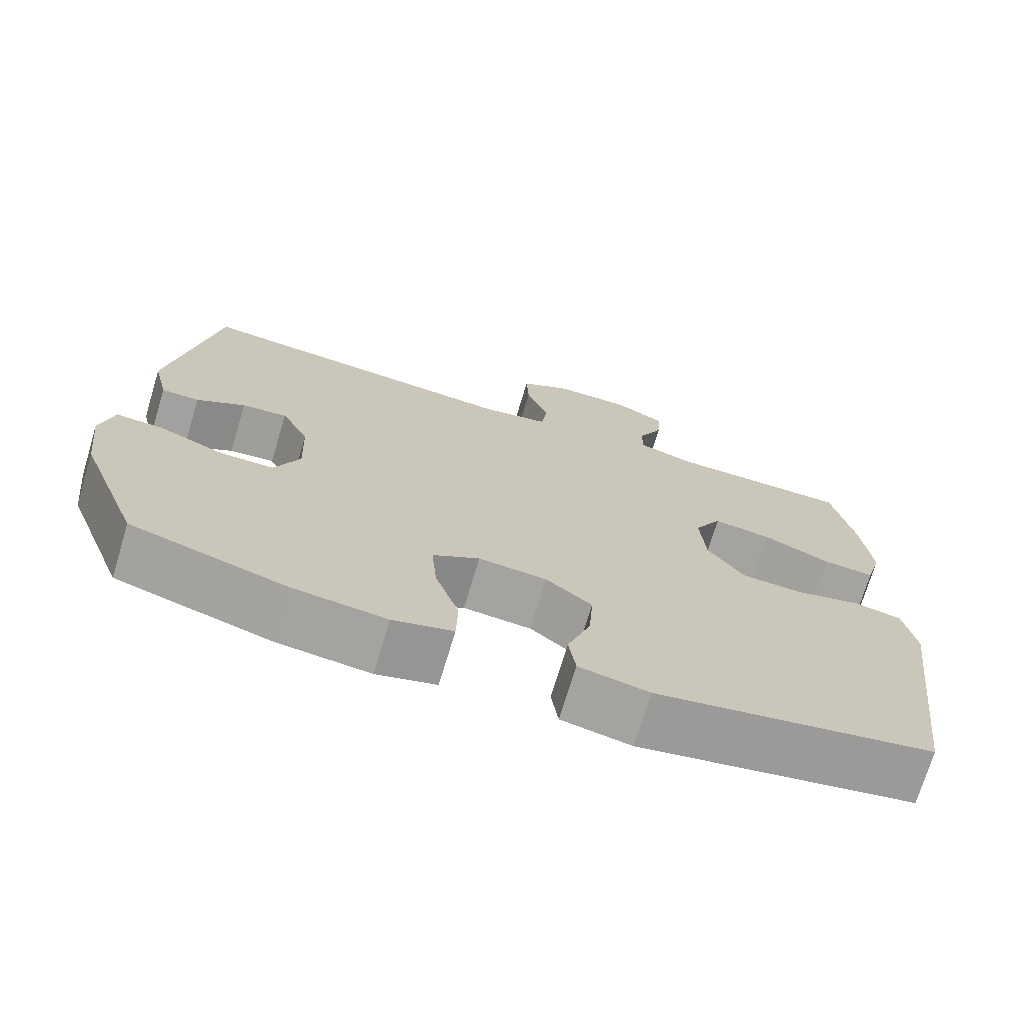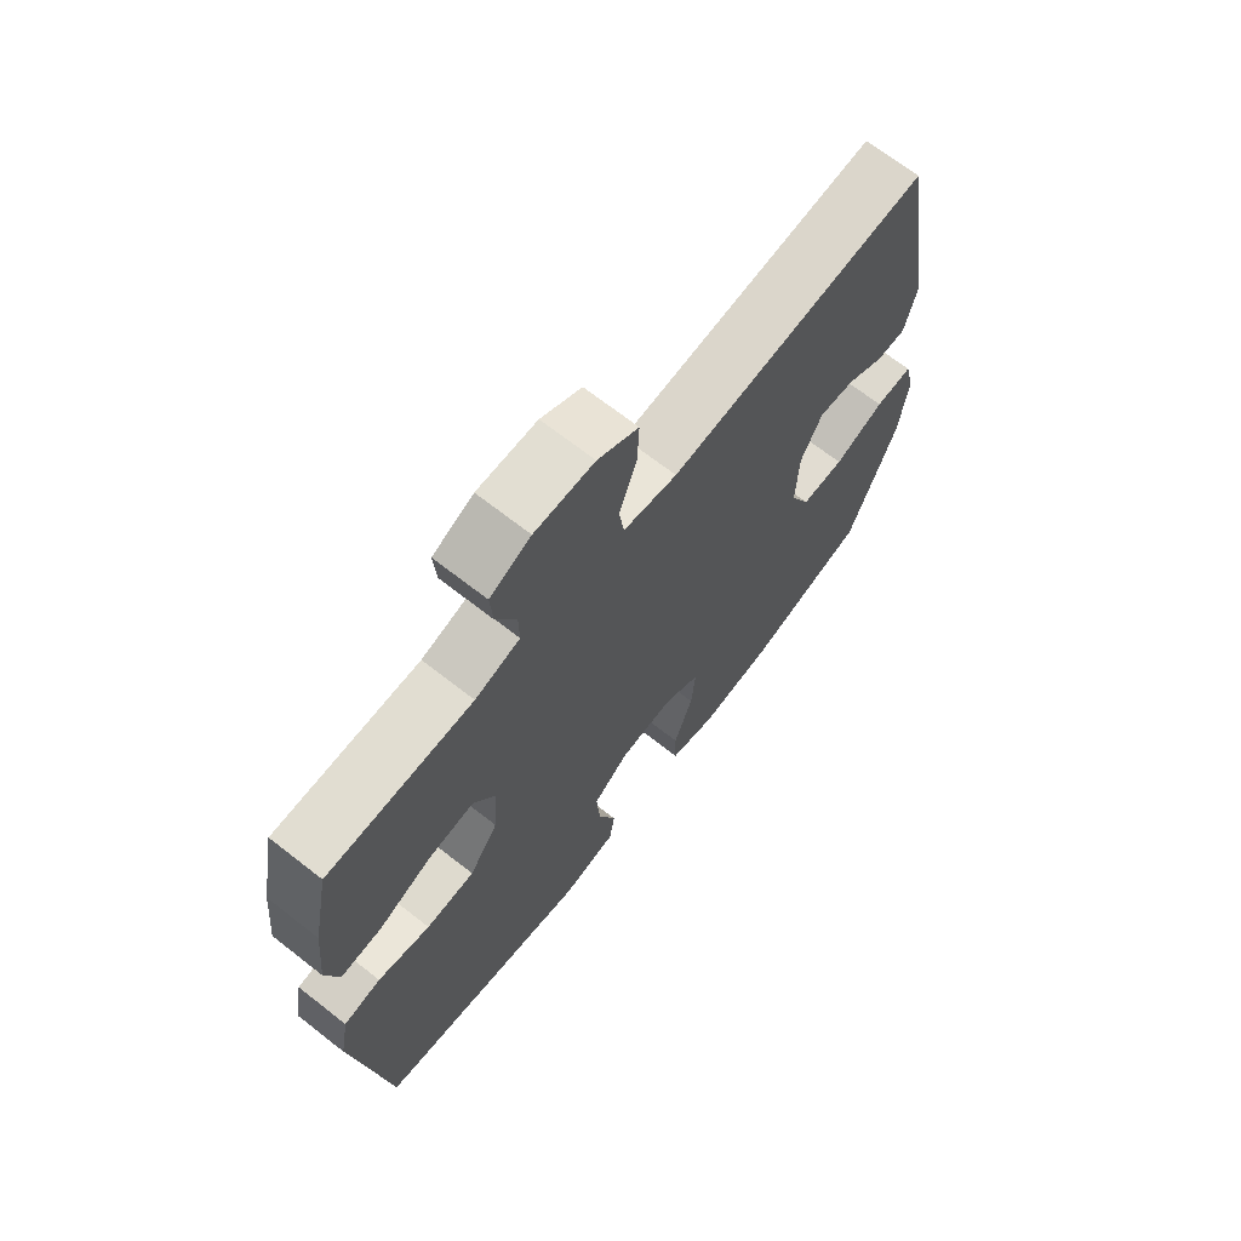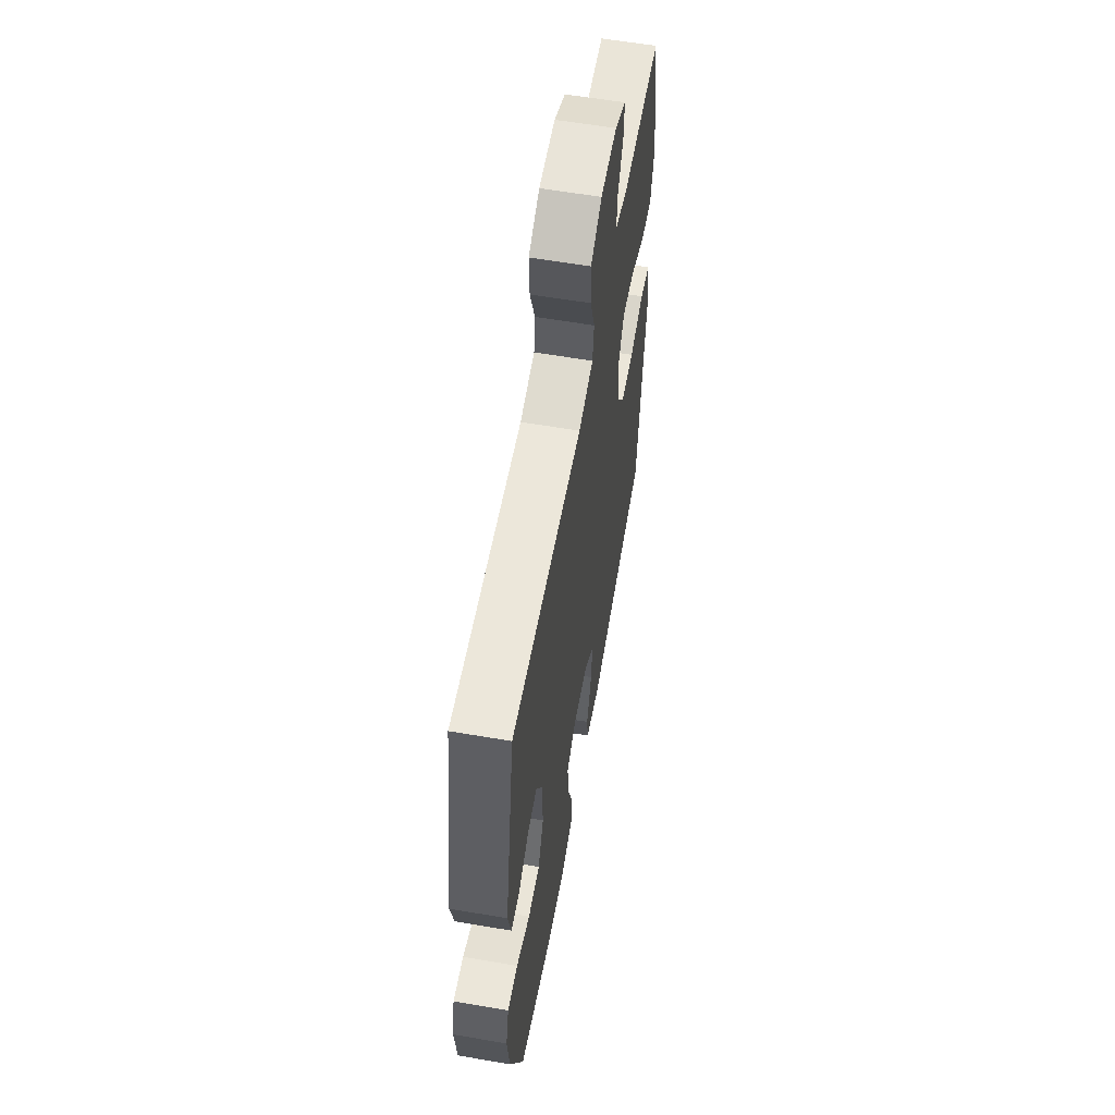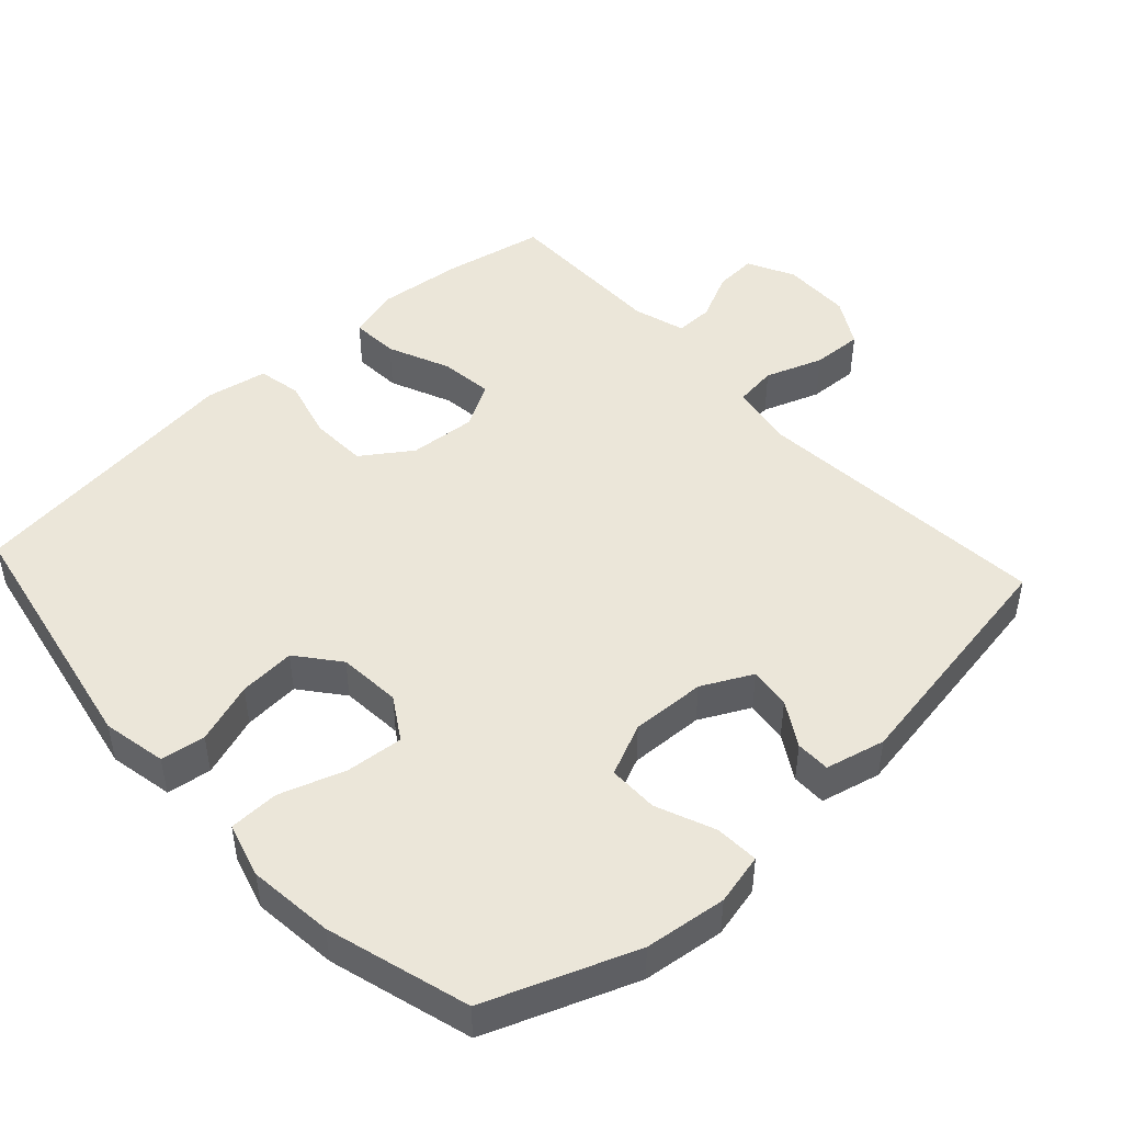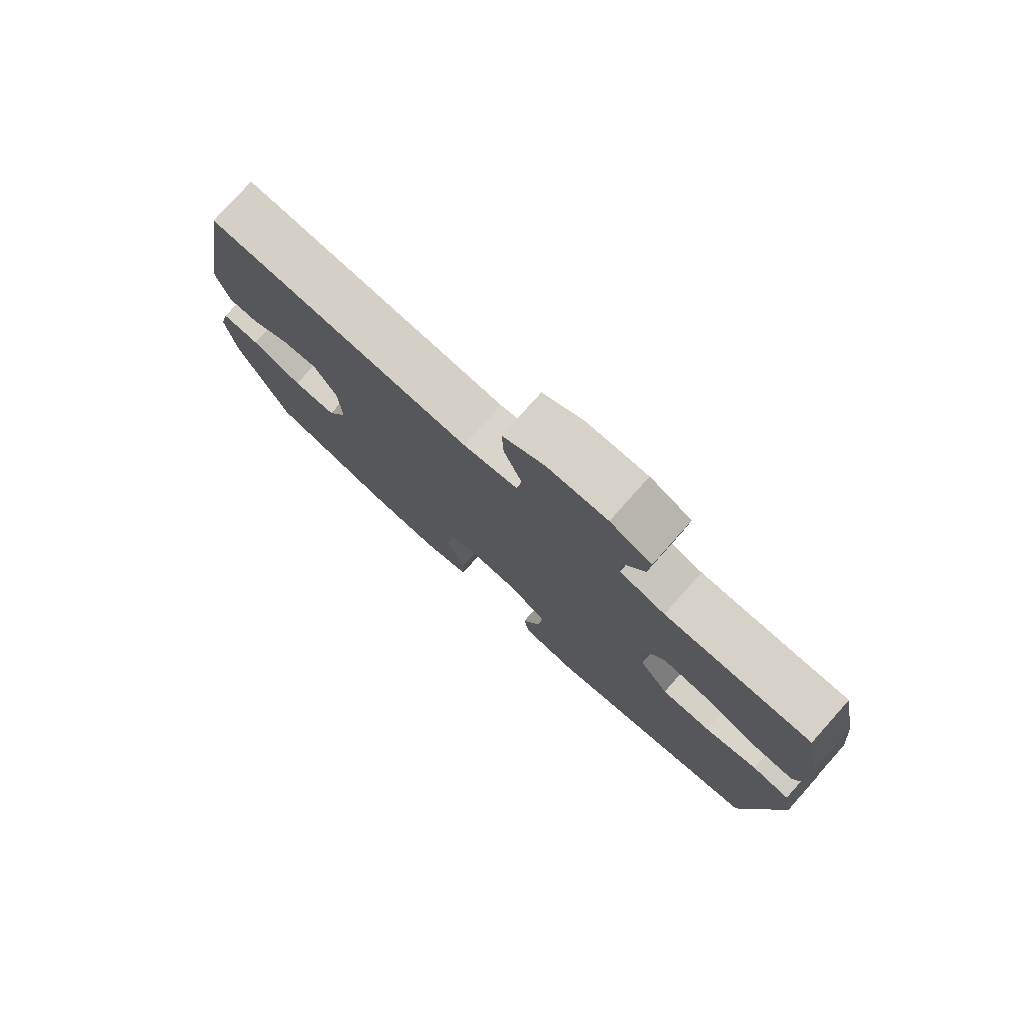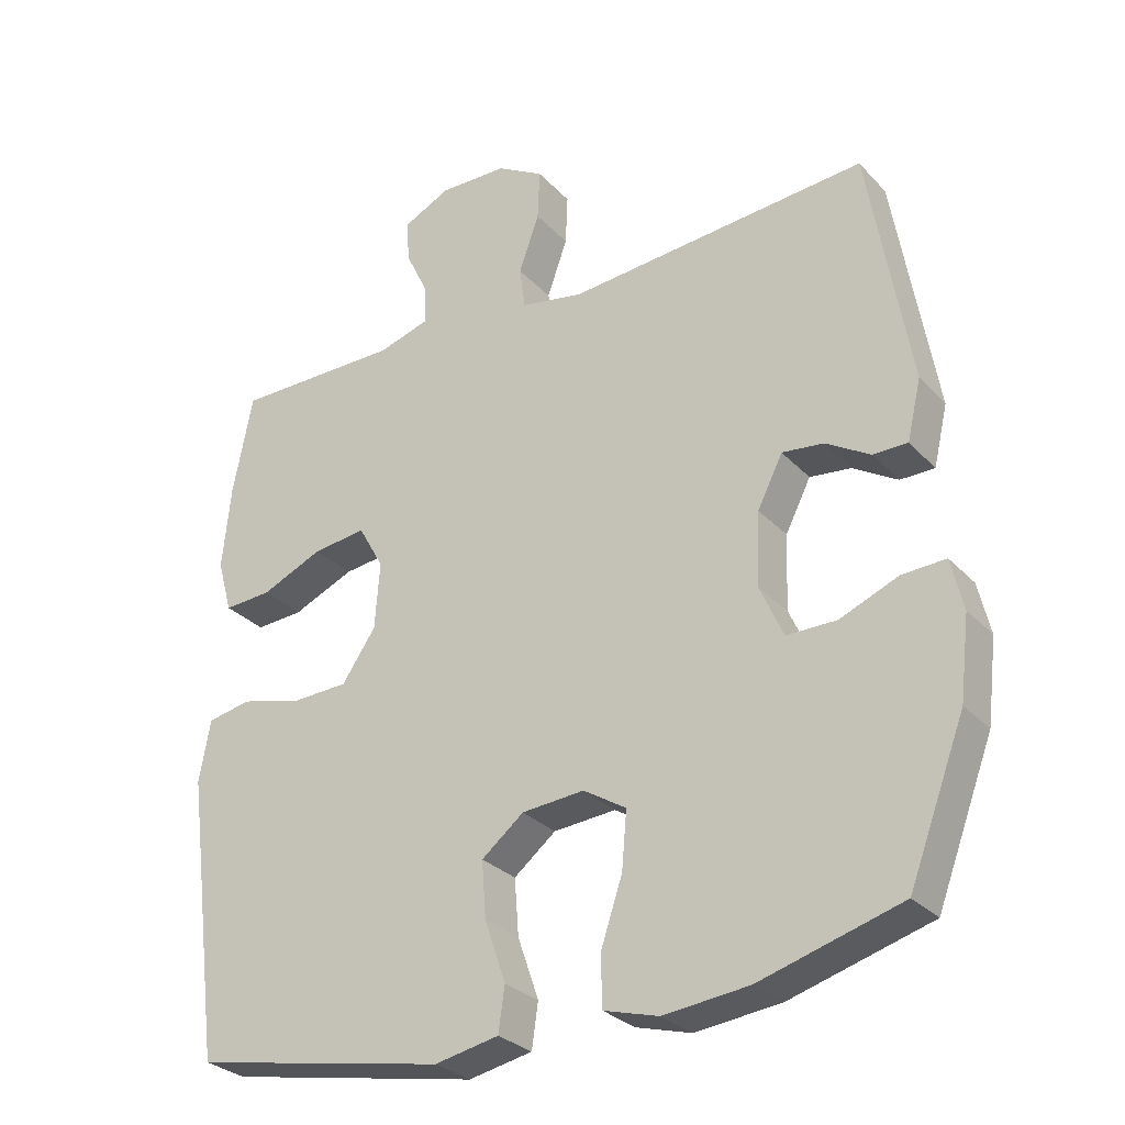
<metadata>
{"format":"obj","ext":"obj","renderer":"f3d","projection":"perspective","resolution":1024,"background":"white","views":[{"elev":-72.3,"azim":-16.8,"up":"+Z"},{"elev":69.1,"azim":128.0,"up":"+Z"},{"elev":59.2,"azim":-80.0,"up":"+Z"},{"elev":47.1,"azim":-132.5,"up":"+Y"},{"elev":78.3,"azim":41.8,"up":"+Z"},{"elev":-29.2,"azim":-146.1,"up":"+Z"}]}
</metadata>
<code>
v 0.5 0.07 -0.5
v 0.138 0.07 -0.569
v 0.047 0.07 -0.551
v 0.038 0.07 -0.488
v 0.068 0.07 -0.401
v 0.074 0.07 -0.321
v 0.014 0.07 -0.273
v -0.075 0.07 -0.266
v -0.136 0.07 -0.304
v -0.129 0.07 -0.385
v -0.098 0.07 -0.478
v -0.1 0.07 -0.549
v -0.178 0.07 -0.571
v -0.299 0.07 -0.558
v -0.5 0.07 -0.5
v -0.58 0.07 -0.29
v -0.594 0.07 -0.174
v -0.577 0.07 -0.101
v -0.515 0.07 -0.104
v -0.432 0.07 -0.138
v -0.361 0.07 -0.138
v -0.328 0.07 -0.064
v -0.332 0.07 0.042
v -0.368 0.07 0.113
v -0.427 0.07 0.106
v -0.49 0.07 0.068
v -0.539 0.07 0.068
v -0.559 0.07 0.153
v -0.5 0.07 0.5
v -0.071 0.07 0.465
v 0.018 0.07 0.482
v 0.026 0.07 0.542
v -0.003 0.07 0.624
v -0.006 0.07 0.696
v 0.061 0.07 0.735
v 0.159 0.07 0.737
v 0.226 0.07 0.704
v 0.222 0.07 0.644
v 0.189 0.07 0.575
v 0.188 0.07 0.521
v 0.262 0.07 0.499
v 0.5 0.07 0.5
v 0.528 0.07 0.357
v 0.54 0.07 0.237
v 0.519 0.07 0.162
v 0.451 0.07 0.166
v 0.363 0.07 0.204
v 0.287 0.07 0.213
v 0.251 0.07 0.149
v 0.258 0.07 0.054
v 0.306 0.07 -0.016
v 0.387 0.07 -0.019
v 0.474 0.07 0.004
v 0.536 0.07 -0.008
v 0.552 0.07 -0.096
v 0.535 0.07 -0.226
v 0.5 0 -0.5
v 0.138 0 -0.569
v 0.047 0 -0.551
v 0.038 0 -0.488
v 0.068 0 -0.401
v 0.074 0 -0.321
v 0.014 0 -0.273
v -0.075 0 -0.266
v -0.136 0 -0.304
v -0.129 0 -0.385
v -0.098 0 -0.478
v -0.1 0 -0.549
v -0.178 0 -0.571
v -0.299 0 -0.558
v -0.5 0 -0.5
v -0.58 0 -0.29
v -0.594 0 -0.174
v -0.577 0 -0.101
v -0.515 0 -0.104
v -0.432 0 -0.138
v -0.361 0 -0.138
v -0.328 0 -0.064
v -0.332 0 0.042
v -0.368 0 0.113
v -0.427 0 0.106
v -0.49 0 0.068
v -0.539 0 0.068
v -0.559 0 0.153
v -0.5 0 0.5
v -0.071 0 0.465
v 0.018 0 0.482
v 0.026 0 0.542
v -0.003 0 0.624
v -0.006 0 0.696
v 0.061 0 0.735
v 0.159 0 0.737
v 0.226 0 0.704
v 0.222 0 0.644
v 0.189 0 0.575
v 0.188 0 0.521
v 0.262 0 0.499
v 0.5 0 0.5
v 0.528 0 0.357
v 0.54 0 0.237
v 0.519 0 0.162
v 0.451 0 0.166
v 0.363 0 0.204
v 0.287 0 0.213
v 0.251 0 0.149
v 0.258 0 0.054
v 0.306 0 -0.016
v 0.387 0 -0.019
v 0.474 0 0.004
v 0.536 0 -0.008
v 0.552 0 -0.096
v 0.535 0 -0.226
f 53 54 55 56
f 52 53 56 1
f 51 52 1 2
f 50 51 2 3
f 49 50 3
f 44 45 46 47
f 44 47 48
f 41 42 43 44
f 40 41 44 48
f 36 37 38 39
f 36 39 40
f 35 36 40
f 32 33 34 35
f 31 32 35 40
f 27 28 29 30
f 25 26 27 30
f 24 25 30 31
f 23 24 31 40
f 17 18 19 20
f 17 20 21
f 16 17 21
f 15 16 21
f 14 15 21 22
f 10 11 12 13
f 9 10 13 14
f 3 4 5
f 49 3 5
f 49 5 6
f 23 40 48 49
f 23 49 6 7
f 9 14 22 23
f 8 9 23
f 7 8 23
f 112 111 110 109
f 57 112 109 108
f 58 57 108 107
f 59 58 107 106
f 59 106 105
f 103 102 101 100
f 104 103 100
f 100 99 98 97
f 104 100 97 96
f 95 94 93 92
f 96 95 92
f 96 92 91
f 91 90 89 88
f 96 91 88 87
f 86 85 84 83
f 86 83 82 81
f 87 86 81 80
f 96 87 80 79
f 76 75 74 73
f 77 76 73
f 77 73 72
f 77 72 71
f 78 77 71 70
f 69 68 67 66
f 70 69 66 65
f 61 60 59
f 61 59 105
f 62 61 105
f 105 104 96 79
f 63 62 105 79
f 79 78 70 65
f 79 65 64
f 79 64 63
f 1 57 58 2
f 2 58 59 3
f 3 59 60 4
f 4 60 61 5
f 5 61 62 6
f 6 62 63 7
f 7 63 64 8
f 8 64 65 9
f 9 65 66 10
f 10 66 67 11
f 11 67 68 12
f 12 68 69 13
f 13 69 70 14
f 14 70 71 15
f 15 71 72 16
f 16 72 73 17
f 17 73 74 18
f 18 74 75 19
f 19 75 76 20
f 20 76 77 21
f 21 77 78 22
f 22 78 79 23
f 23 79 80 24
f 24 80 81 25
f 25 81 82 26
f 26 82 83 27
f 27 83 84 28
f 28 84 85 29
f 29 85 86 30
f 30 86 87 31
f 31 87 88 32
f 32 88 89 33
f 33 89 90 34
f 34 90 91 35
f 35 91 92 36
f 36 92 93 37
f 37 93 94 38
f 38 94 95 39
f 39 95 96 40
f 40 96 97 41
f 41 97 98 42
f 42 98 99 43
f 43 99 100 44
f 44 100 101 45
f 45 101 102 46
f 46 102 103 47
f 47 103 104 48
f 48 104 105 49
f 49 105 106 50
f 50 106 107 51
f 51 107 108 52
f 52 108 109 53
f 53 109 110 54
f 54 110 111 55
f 55 111 112 56
f 56 112 57 1

</code>
